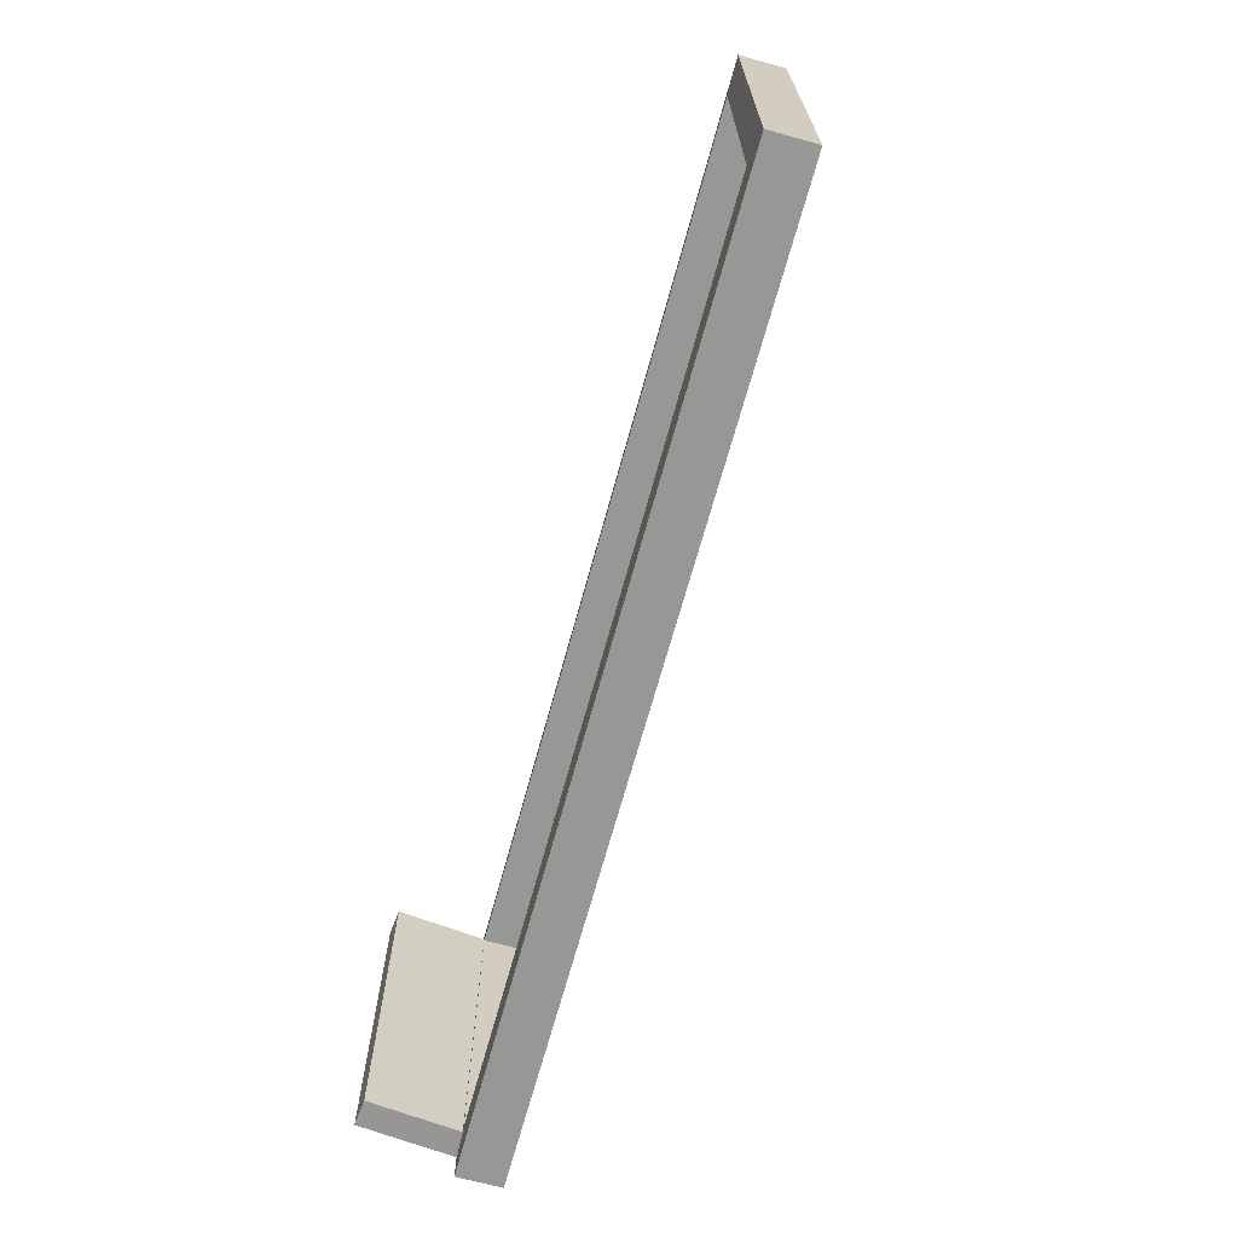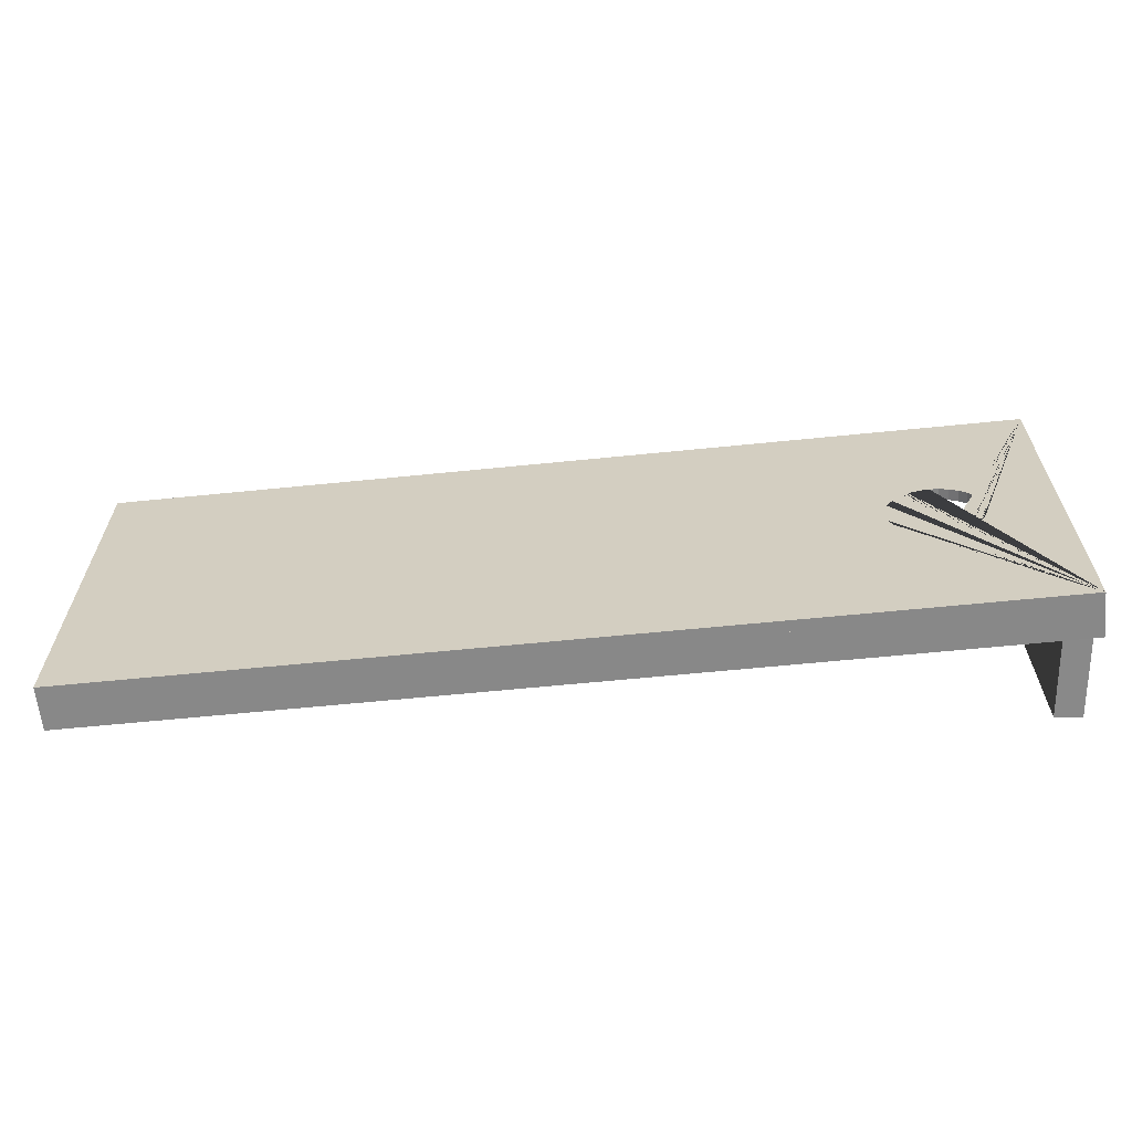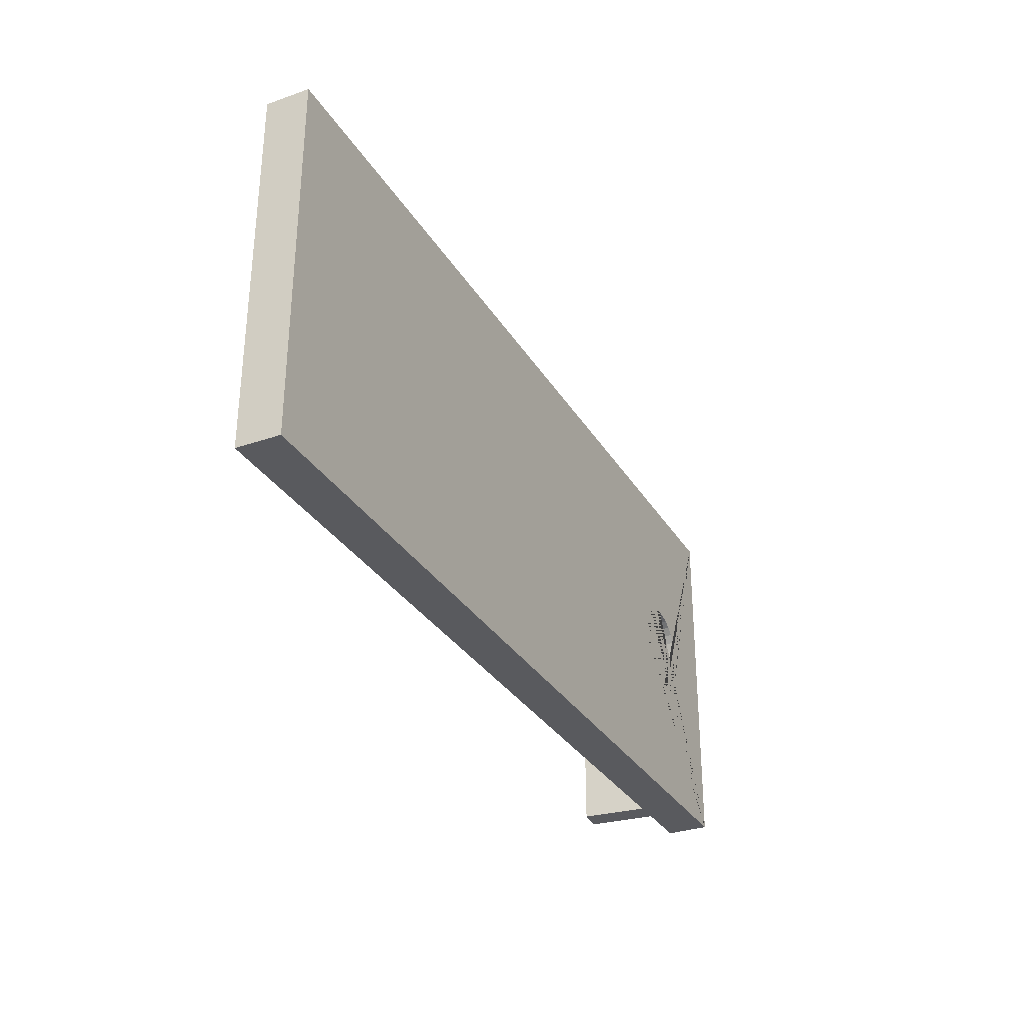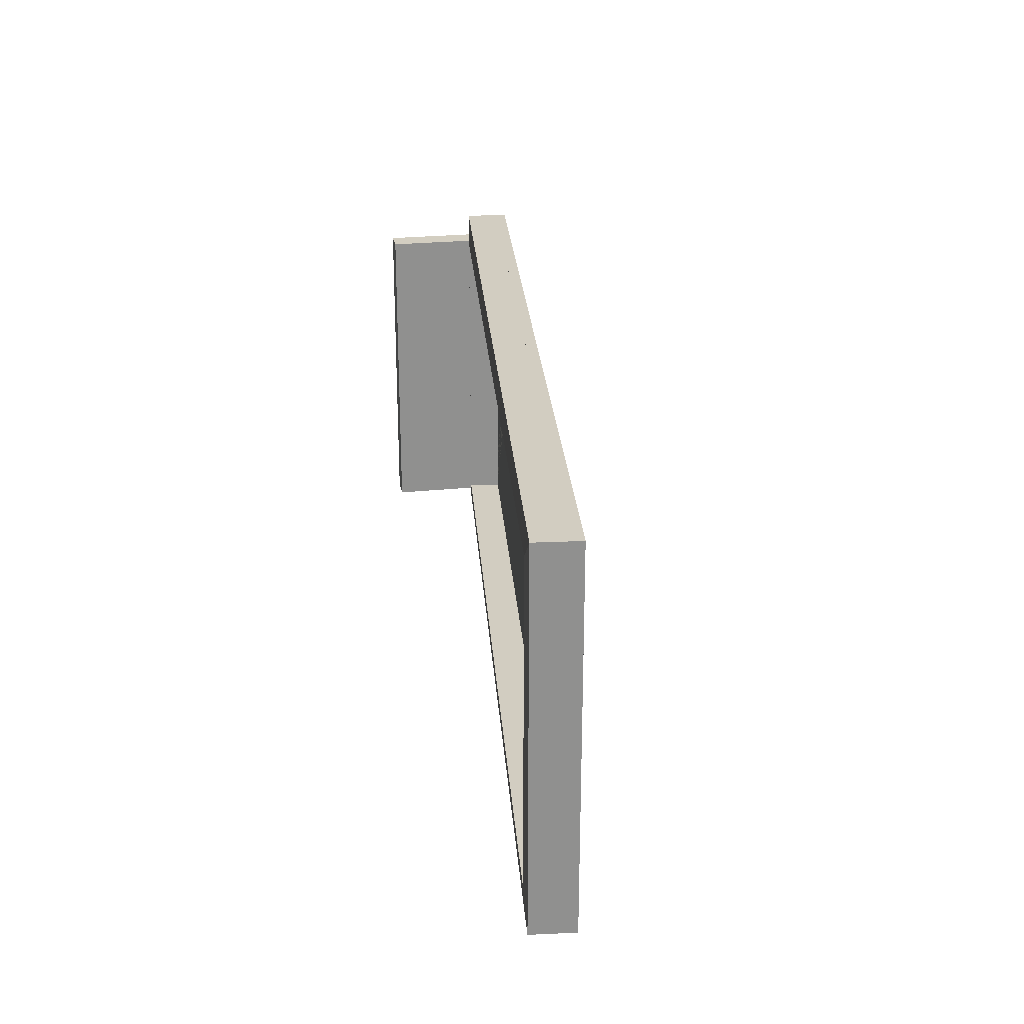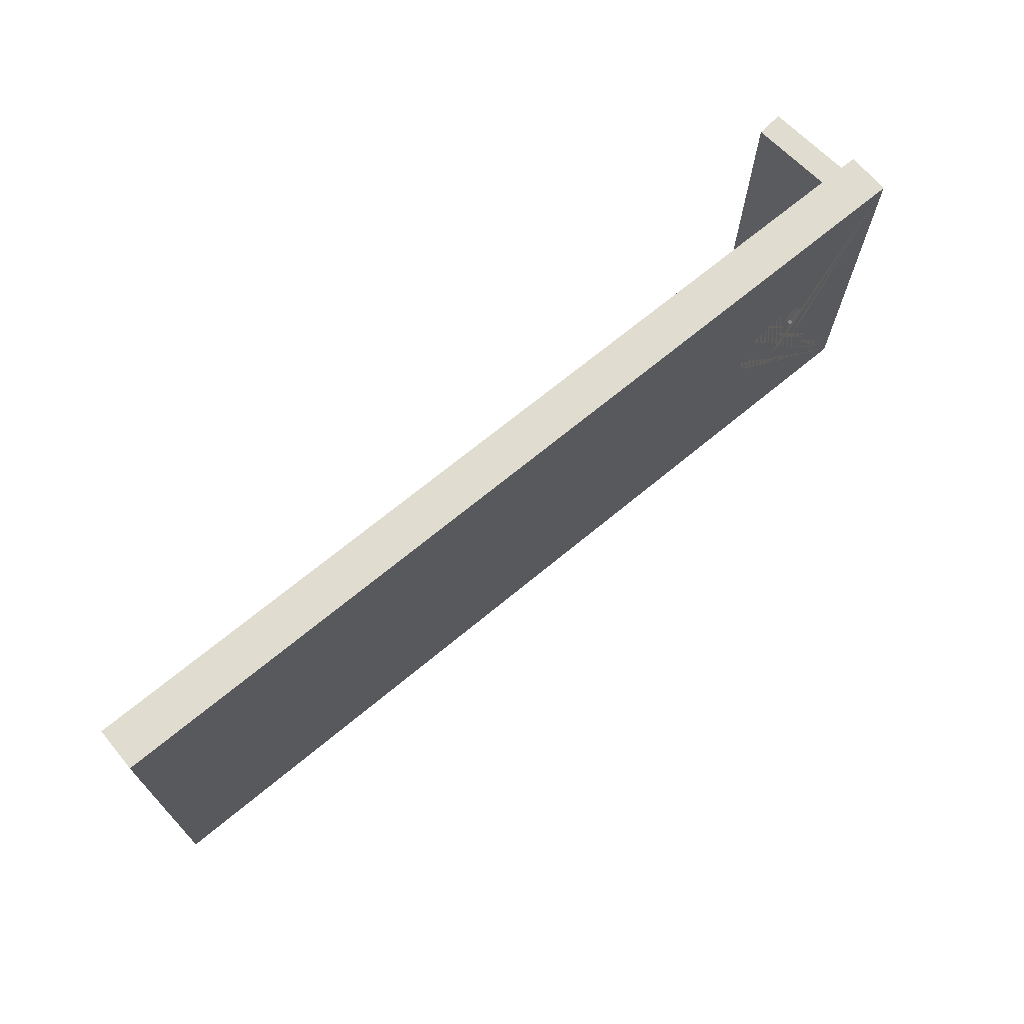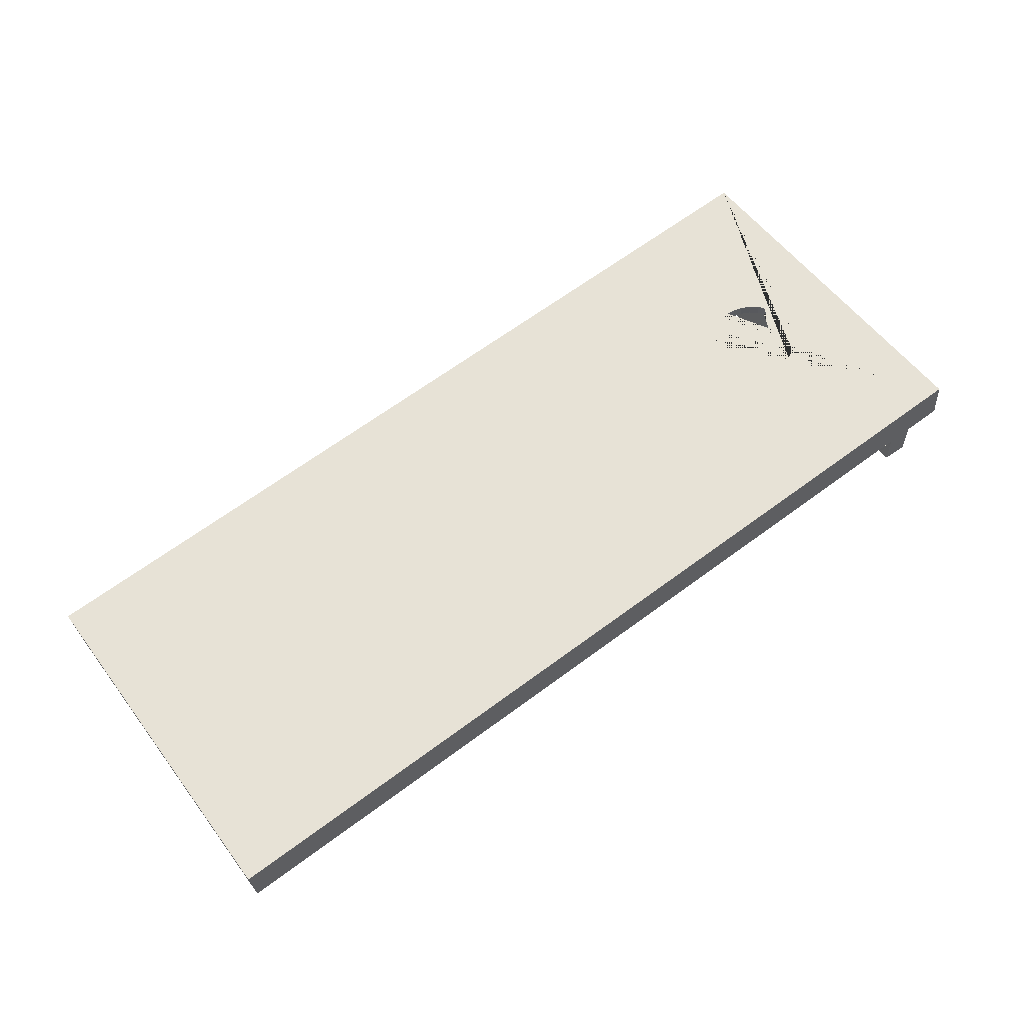
<metadata>
{"format":"obj","ext":"obj","renderer":"f3d","projection":"perspective","resolution":1024,"background":"white","views":[{"elev":-68.0,"azim":-110.9,"up":"+Y"},{"elev":-63.0,"azim":0.3,"up":"+Y"},{"elev":-31.3,"azim":-69.2,"up":"+Y"},{"elev":24.9,"azim":-99.7,"up":"+Y"},{"elev":69.7,"azim":-45.2,"up":"+Y"},{"elev":56.3,"azim":-36.4,"up":"+Z"}]}
</metadata>
<code>
o Cube.001_Cube
v 173.6 38.34 -0.6769
v 173.6 38.34 21.81
v 179.9 38.34 -0.6769
v 179.9 38.34 21.81
v 173.6 -40.17 -0.6769
v 173.6 -40.17 21.81
v 179.9 -40.17 -0.6769
v 179.9 -40.17 21.81
v 180.8 43.69 21.86
v -39.03 44.13 0.4013
v -40.04 44.12 10.83
v 179.8 43.68 32.29
v 180.6 -45.76 21.77
v 179.6 -45.77 32.21
v -39.19 -45.33 0.3145
v -40.21 -45.34 10.75
v 173.1 37.15 20.75
v -31.29 37.55 0.7991
v 173 -39.19 20.68
v -31.43 -38.79 0.725
v 172.3 37.14 28.97
v -32.09 37.55 9.019
v 172.2 -39.2 28.9
v -32.24 -38.79 8.945
v 154.8 9.292 29.82
v 156.8 8.597 30.02
v 158.8 7.495 30.22
v 160.6 5.978 30.39
v 162 4.089 30.52
v 163 2.023 30.62
v 163.5 -0.369 30.67
v 163.5 -3.011 30.66
v 162.8 -5.601 30.6
v 161.8 -7.851 30.5
v 160.2 -9.765 30.33
v 158.1 -11.36 30.13
v 155.7 -12.42 29.9
v 153.4 -12.93 29.68
v 151.1 -12.81 29.45
v 148.1 -12.12 29.16
v 145.9 -10.87 28.94
v 143.4 -8.739 28.7
v 142.3 -6.529 28.6
v 141.5 -4.43 28.52
v 141.3 -1.946 28.5
v 141.5 0.6635 28.52
v 142.2 3.158 28.59
v 143.8 5.344 28.75
v 144.6 6.316 28.82
v 146 7.467 28.97
v 147.8 8.506 29.14
v 150.6 9.305 29.41
v 152.7 9.49 29.62
v 155 9.294 27.16
v 157.1 8.599 27.36
v 159.1 7.497 27.56
v 160.8 5.98 27.73
v 162.2 4.091 27.86
v 163.2 2.025 27.96
v 163.8 -0.367 28.01
v 163.7 -3.009 28
v 163.1 -5.599 27.94
v 162.1 -7.849 27.84
v 160.4 -9.763 27.67
v 158.4 -11.36 27.47
v 156 -12.42 27.24
v 153.7 -12.93 27.02
v 151.3 -12.81 26.79
v 148.4 -12.11 26.5
v 146.2 -10.87 26.28
v 143.7 -8.737 26.04
v 142.6 -6.527 25.94
v 141.8 -4.428 25.86
v 141.5 -1.944 25.84
v 141.7 0.6656 25.86
v 142.5 3.161 25.93
v 144.1 5.346 26.09
v 144.8 6.318 26.16
v 146.3 7.469 26.31
v 148.1 8.508 26.48
v 150.8 9.307 26.75
v 153 9.492 26.96
v -39.78 44.12 8.175
v 180.1 43.69 29.64
v 179.9 -45.77 29.55
v -39.95 -45.34 8.088
v 155 9.294 27.17
v 157.1 8.599 27.37
v 159.1 7.497 27.56
v 160.8 5.98 27.73
v 162.2 4.091 27.87
v 163.2 2.025 27.96
v 163.8 -0.367 28.01
v 163.7 -3.009 28
v 163.1 -5.599 27.94
v 162.1 -7.849 27.84
v 160.4 -9.763 27.68
v 158.4 -11.36 27.47
v 156 -12.42 27.24
v 153.7 -12.93 27.02
v 151.3 -12.81 26.79
v 148.4 -12.11 26.5
v 146.2 -10.87 26.28
v 143.7 -8.737 26.05
v 142.6 -6.527 25.94
v 141.8 -4.428 25.86
v 141.5 -1.944 25.84
v 141.7 0.6656 25.86
v 142.5 3.161 25.94
v 144.1 5.346 26.09
v 144.8 6.318 26.17
v 146.3 7.469 26.31
v 148.1 8.508 26.48
v 150.8 9.307 26.76
v 153 9.492 26.97
v -40.04 44.12 10.83
v 179.8 43.68 32.29
v 180.8 43.69 21.86
v 173.1 37.15 20.75
v -39.03 44.13 0.4013
v -31.29 37.55 0.7991
f 1 2 4 3
f 3 4 8 7
f 7 8 6 5
f 5 6 2 1
f 3 7 5 1
f 10 11 12 9
f 9 12 14 13
f 13 14 16 15
f 15 16 11 10
f 13 15 20 19
f 14 38 39 40 41 42 43 44 45 46 47 48 49 50 51 52 53 11 16
f 19 20 24 23
f 15 10 18 20
f 9 13 19 17
f 10 9 17 18
f 18 17 21 22
f 20 18 22 24
f 17 19 23 21
f 11 25 12
f 12 25 26 27 28 29 30 31 32 33 34 35 36 37 38 14
f 51 50 79 80
f 25 11 53
f 38 37 66 67
f 52 51 80 81
f 39 38 67 68
f 26 25 54 55
f 53 52 81 82
f 40 39 68 69
f 27 26 55 56
f 25 53 82 54
f 41 40 69 70
f 28 27 56 57
f 42 41 70 71
f 29 28 57 58
f 43 42 71 72
f 30 29 58 59
f 44 43 72 73
f 31 30 59 60
f 45 44 73 74
f 32 31 60 61
f 46 45 74 75
f 33 32 61 62
f 47 46 75 76
f 34 33 62 63
f 48 47 76 77
f 35 34 63 64
f 49 48 77 78
f 36 35 64 65
f 50 49 78 79
f 37 36 65 66
f 85 100 101 102 103 104 105 106 107 108 109 110 111 112 113 114 115 83 86
f 83 87 84
f 84 87 88 89 90 91 92 93 94 95 96 97 98 99 100 85
f 83 11 54 82
f 83 115 87
f 17 9 118 119
f 10 18 121 120
l 116 117

</code>
